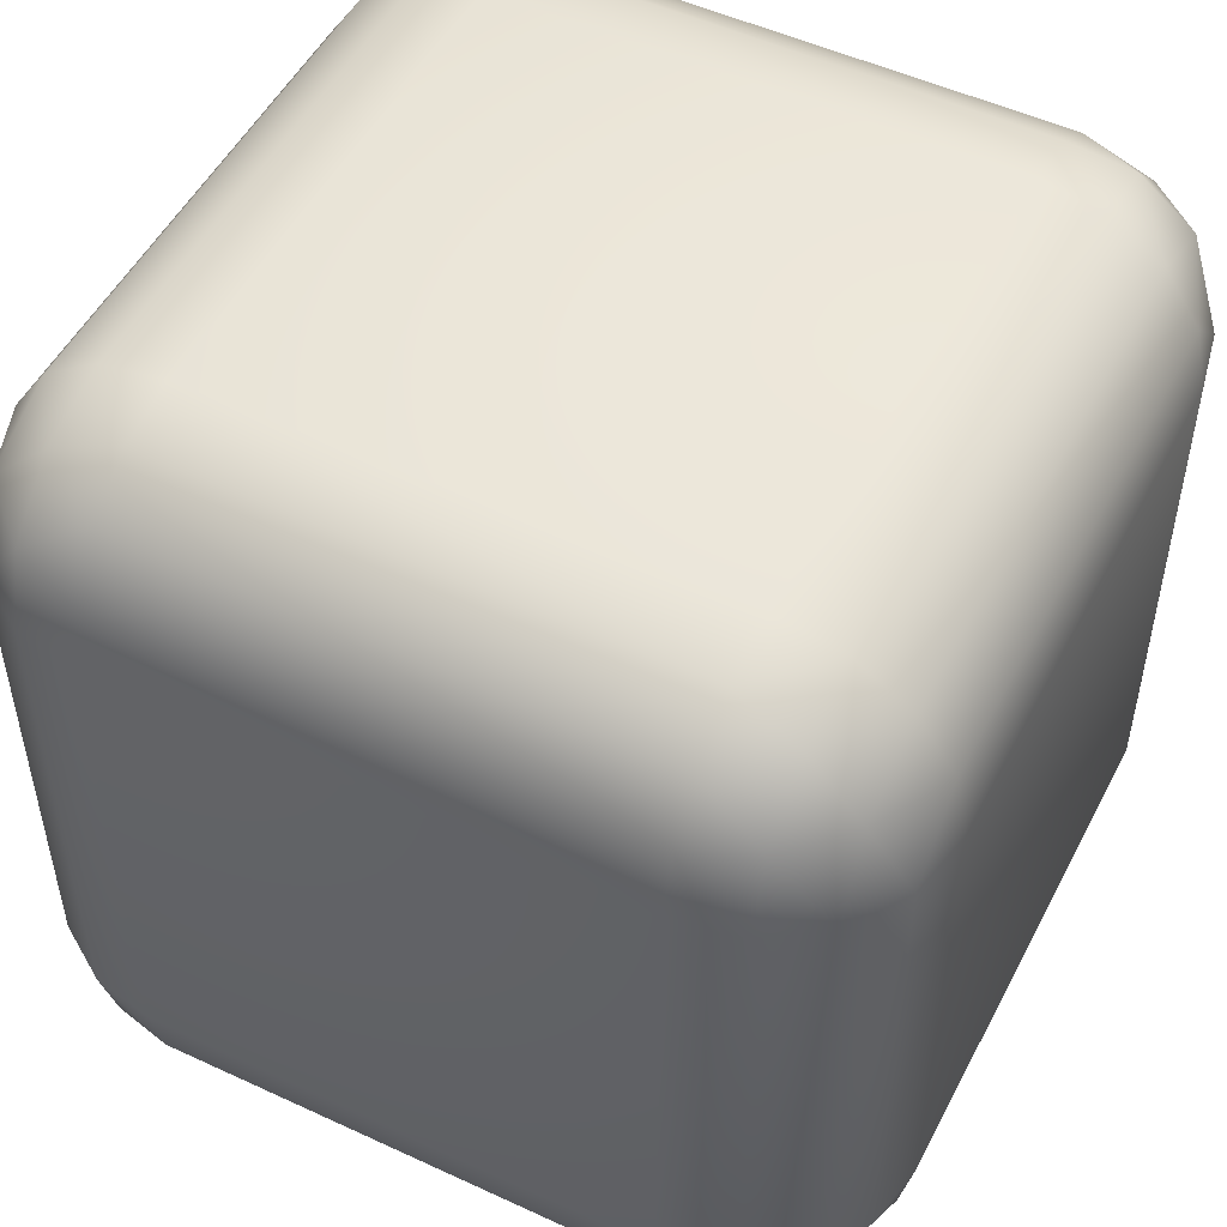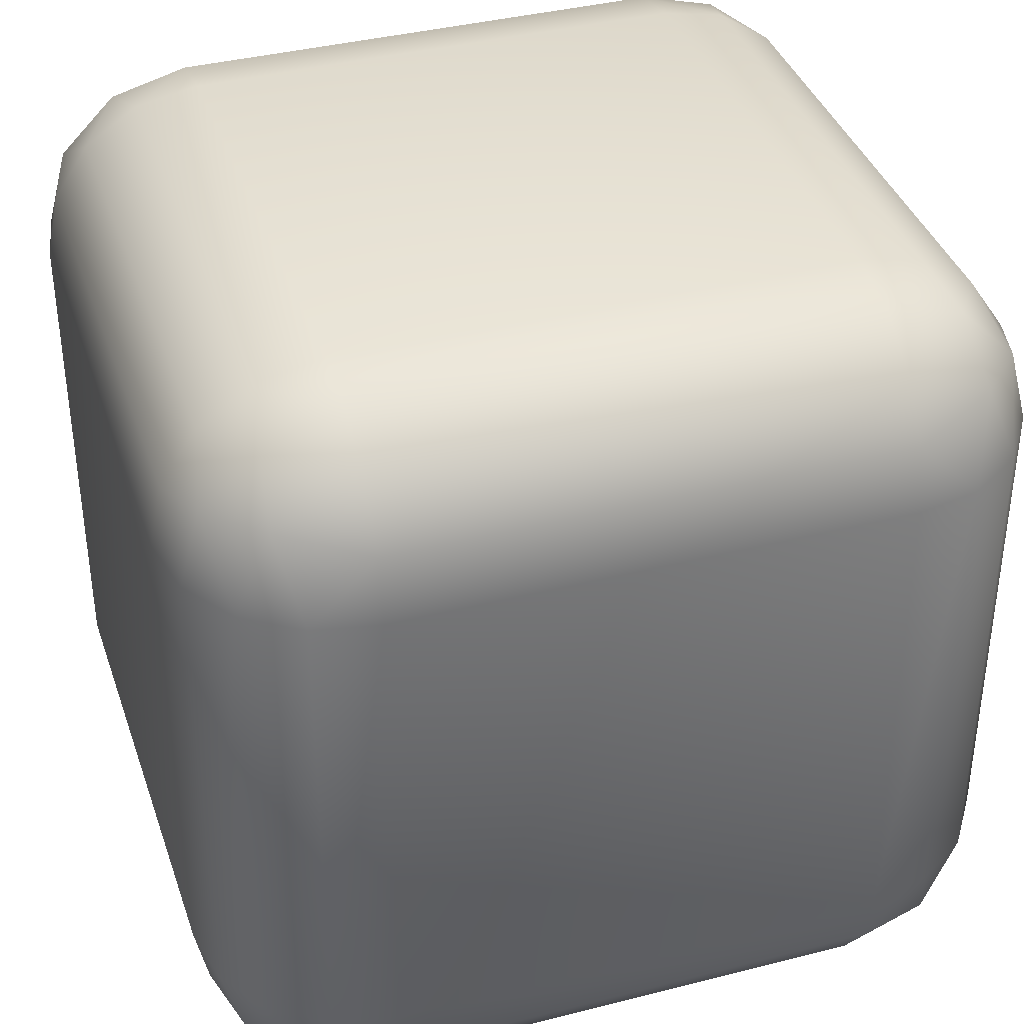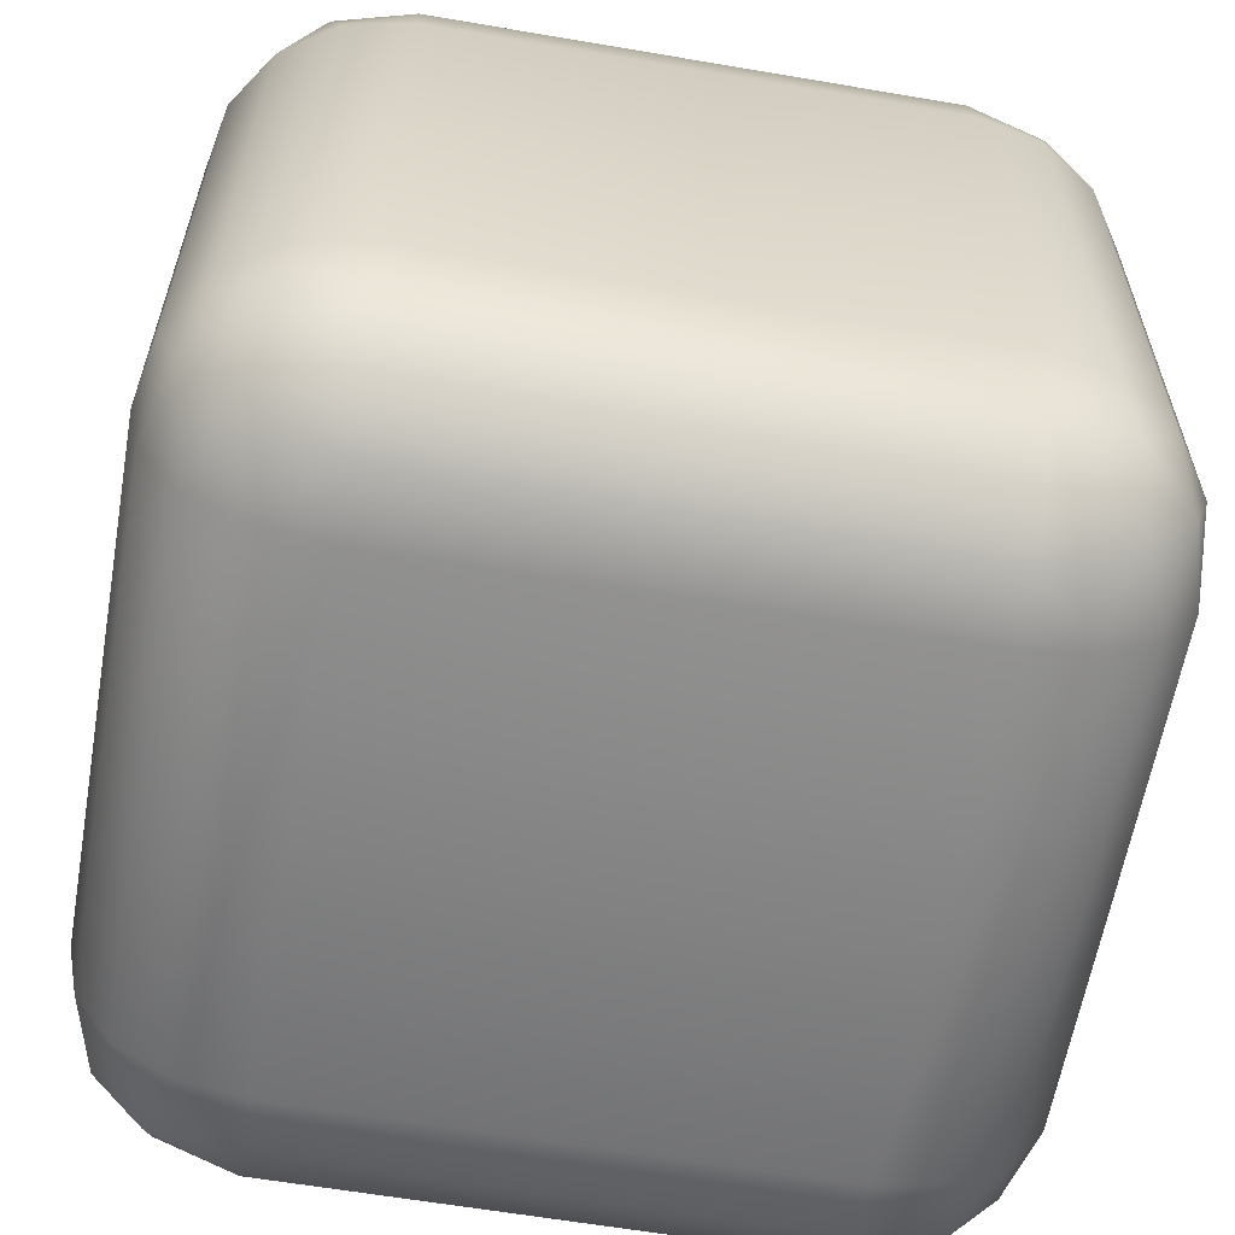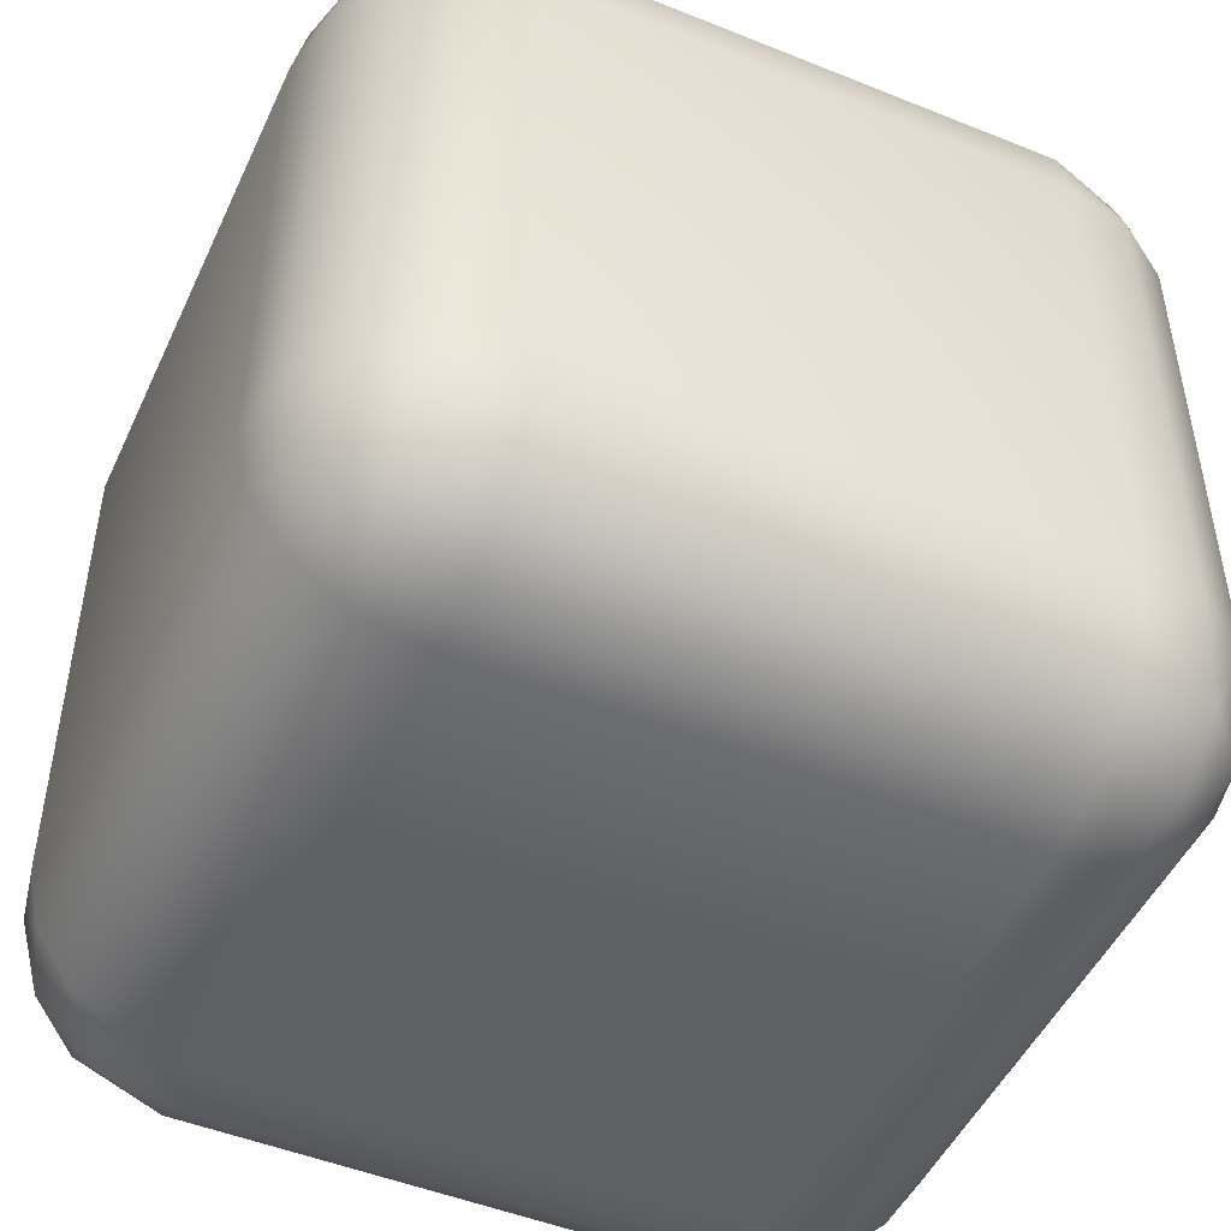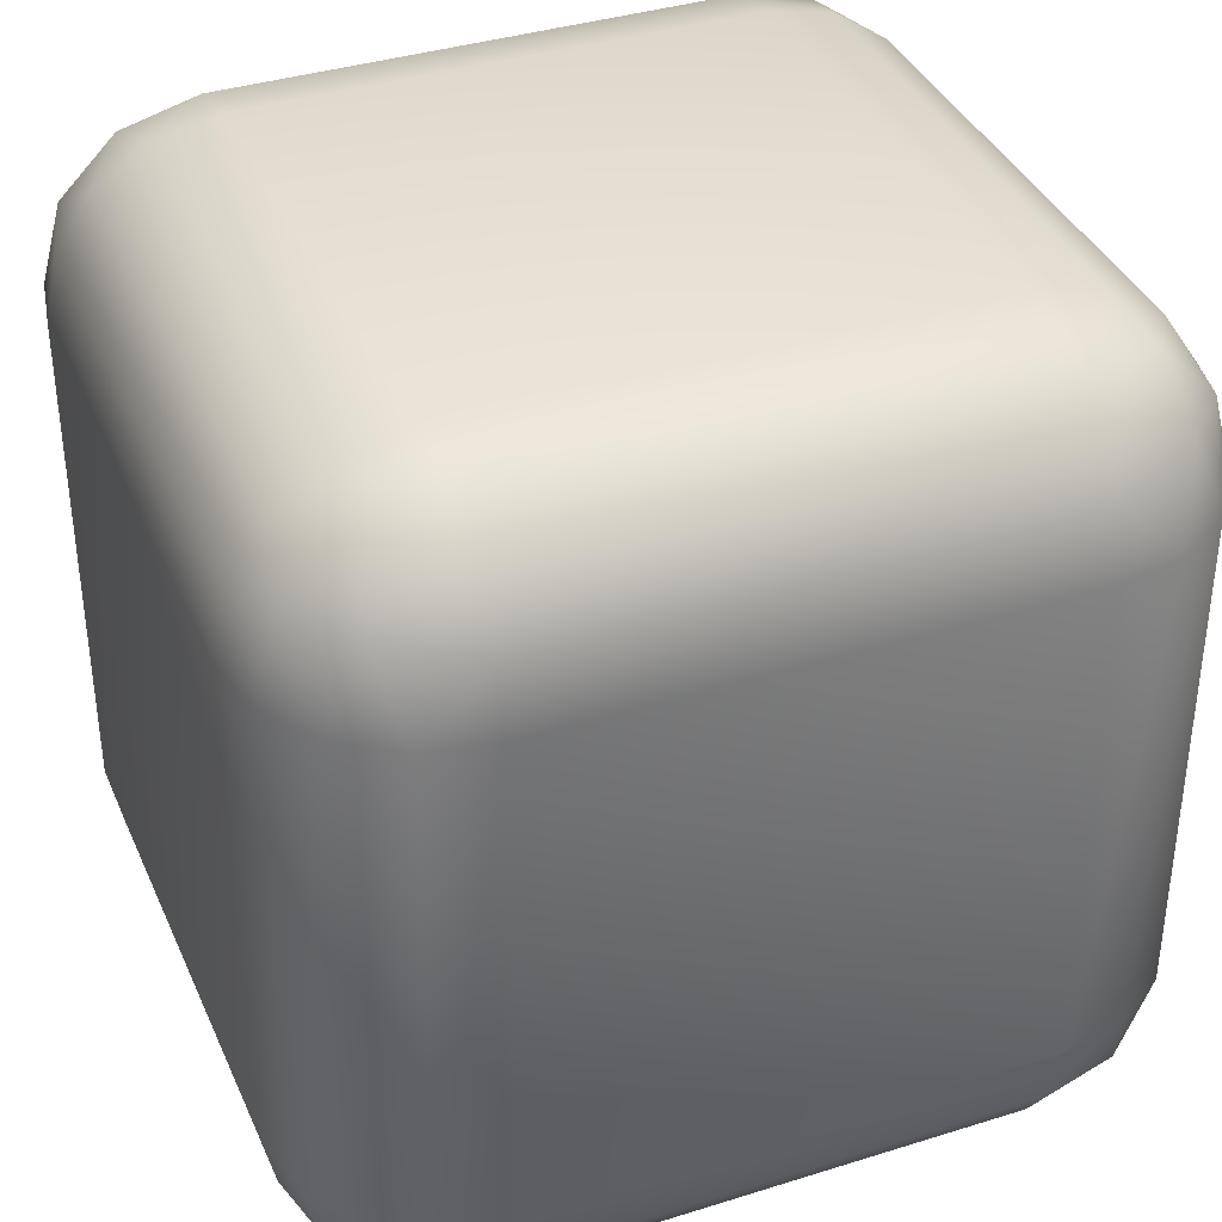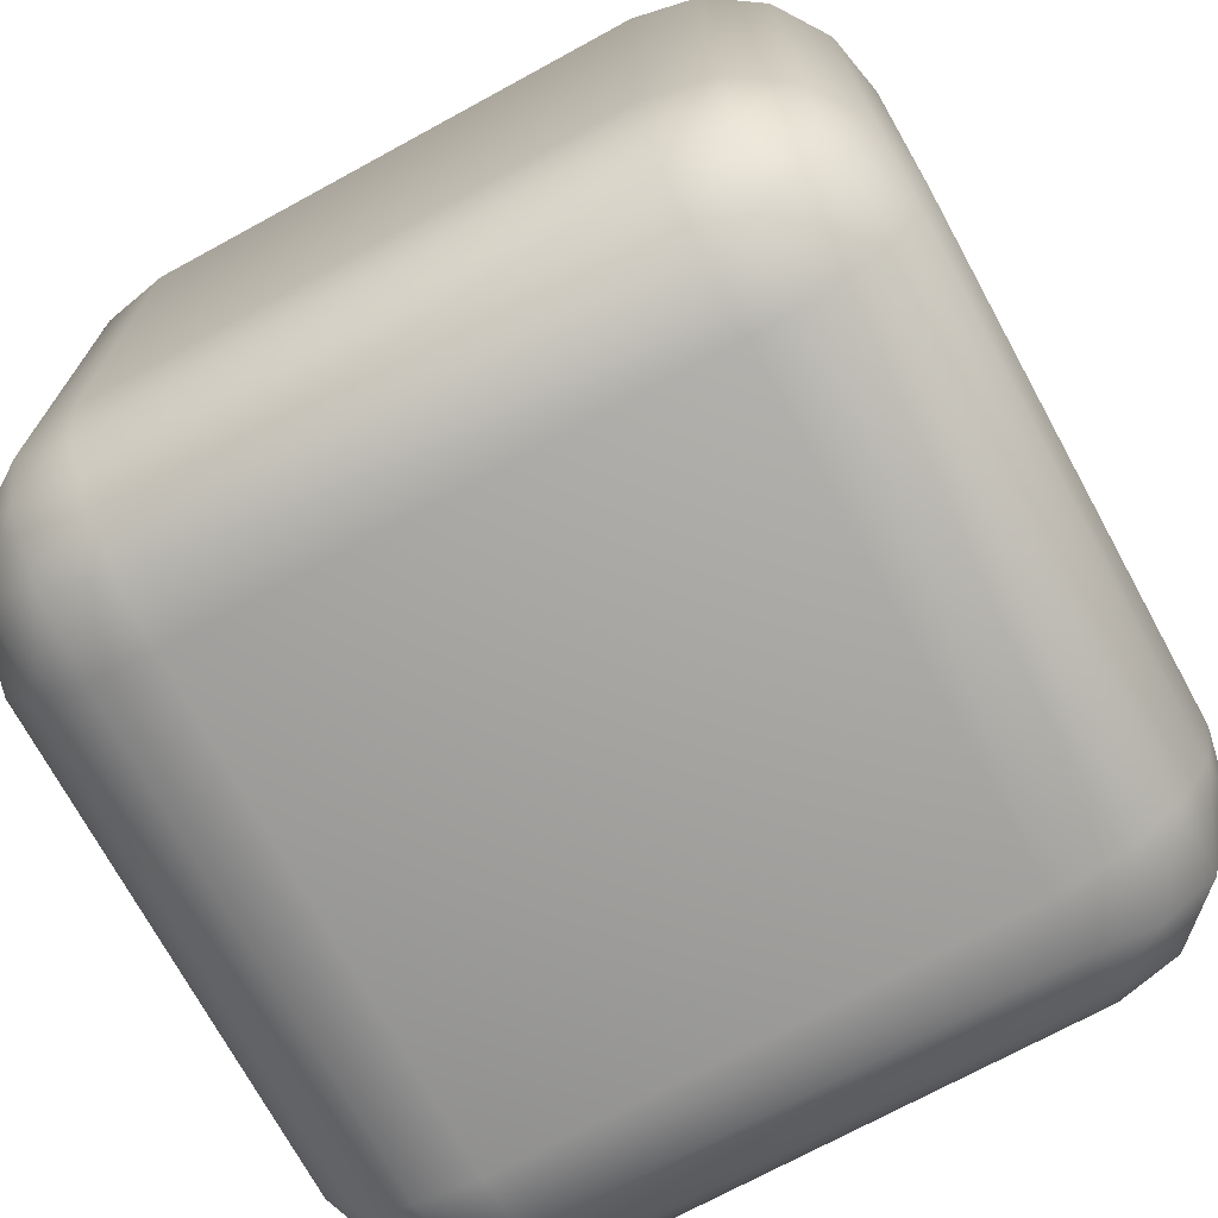
<metadata>
{"format":"obj","ext":"obj","renderer":"f3d","projection":"perspective","resolution":1024,"background":"white","views":[{"elev":51.1,"azim":-63.2,"up":"+Z"},{"elev":38.2,"azim":-18.0,"up":"+Z"},{"elev":-61.1,"azim":80.1,"up":"+Y"},{"elev":-48.8,"azim":-24.2,"up":"+Z"},{"elev":37.5,"azim":-21.9,"up":"+Z"},{"elev":-72.3,"azim":-61.4,"up":"+Z"}]}
</metadata>
<code>
v 0.3 0.5 -0.3
v -0.3 0.5 -0.3
v 0.3 0.5 0.3
v -0.3 0.5 0.3
v 0.3 0.3 0.5
v -0.3 0.3 0.5
v 0.3 -0.3 0.5
v -0.3 -0.3 0.5
v 0.3 -0.5 0.3
v -0.3 -0.5 0.3
v 0.3 -0.5 -0.3
v -0.3 -0.5 -0.3
v 0.3 -0.3 -0.5
v -0.3 -0.3 -0.5
v 0.3 0.3 -0.5
v -0.3 0.3 -0.5
v -0.5 0.3 -0.3
v -0.5 -0.3 -0.3
v -0.5 0.3 0.3
v -0.5 -0.3 0.3
v 0.5 -0.3 -0.3
v 0.5 0.3 -0.3
v 0.5 -0.3 0.3
v 0.5 0.3 0.3
v 0.3 0.4848 0.3765
v -0.3 0.4848 0.3765
v 0.3 0.4414 0.4414
v -0.3 0.4414 0.4414
v 0.3 0.3765 0.4848
v -0.3 0.3765 0.4848
v 0.3 -0.4848 0.3765
v -0.3 -0.4848 0.3765
v 0.3 -0.4414 0.4414
v -0.3 -0.4414 0.4414
v 0.3 -0.3765 0.4848
v -0.3 -0.3765 0.4848
v 0.3 0.4848 -0.3765
v -0.3 0.4848 -0.3765
v 0.3 0.4414 -0.4414
v -0.3 0.4414 -0.4414
v 0.3 0.3765 -0.4848
v -0.3 0.3765 -0.4848
v 0.3 -0.4848 -0.3765
v -0.3 -0.4848 -0.3765
v 0.3 -0.4414 -0.4414
v -0.3 -0.4414 -0.4414
v 0.3 -0.3765 -0.4848
v -0.3 -0.3765 -0.4848
v -0.3765 0.4848 -0.3
v -0.3765 0.4848 0.3
v -0.4414 0.4414 -0.3
v -0.4414 0.4414 0.3
v -0.4848 0.3765 -0.3
v -0.4848 0.3765 0.3
v -0.3765 -0.4848 -0.3
v -0.3765 -0.4848 0.3
v -0.4414 -0.4414 -0.3
v -0.4414 -0.4414 0.3
v -0.4848 -0.3765 -0.3
v -0.4848 -0.3765 0.3
v 0.3765 0.4848 -0.3
v 0.3765 0.4848 0.3
v 0.4414 0.4414 -0.3
v 0.4414 0.4414 0.3
v 0.4848 0.3765 -0.3
v 0.4848 0.3765 0.3
v 0.3765 -0.4848 -0.3
v 0.3765 -0.4848 0.3
v 0.4414 -0.4414 -0.3
v 0.4414 -0.4414 0.3
v 0.4848 -0.3765 -0.3
v 0.4848 -0.3765 0.3
v -0.3765 -0.3 0.4848
v -0.3765 0.3 0.4848
v -0.4414 -0.3 0.4414
v -0.4414 0.3 0.4414
v -0.4848 -0.3 0.3765
v -0.4848 0.3 0.3765
v -0.3765 -0.3 -0.4848
v -0.3765 0.3 -0.4848
v -0.4414 -0.3 -0.4414
v -0.4414 0.3 -0.4414
v -0.4848 -0.3 -0.3765
v -0.4848 0.3 -0.3765
v 0.3765 -0.3 0.4848
v 0.3765 0.3 0.4848
v 0.4414 -0.3 0.4414
v 0.4414 0.3 0.4414
v 0.4848 -0.3 0.3765
v 0.4848 0.3 0.3765
v 0.3765 -0.3 -0.4848
v 0.3765 0.3 -0.4848
v 0.4414 -0.3 -0.4414
v 0.4414 0.3 -0.4414
v 0.4848 -0.3 -0.3765
v 0.4848 0.3 -0.3765
v -0.4 0.4414 0.4
v -0.46 0.3765 0.3924
v -0.3924 0.3765 0.46
v 0.4 0.4414 0.4
v 0.46 0.3765 0.3924
v 0.3924 0.3765 0.46
v -0.4 -0.4414 0.4
v -0.46 -0.3765 0.3924
v -0.3924 -0.3765 0.46
v -0.4 0.4414 -0.4
v -0.46 0.3765 -0.3924
v -0.3924 0.3765 -0.46
v 0.4 -0.4414 0.4
v 0.46 -0.3765 0.3924
v 0.3924 -0.3765 0.46
v -0.4 -0.4414 -0.4
v -0.46 -0.3765 -0.3924
v -0.3924 -0.3765 -0.46
v 0.4 0.4414 -0.4
v 0.46 0.3765 -0.3924
v 0.3924 0.3765 -0.46
v 0.4 -0.4414 -0.4
v 0.46 -0.3765 -0.3924
v 0.3924 -0.3765 -0.46
f 4 50 26
f 50 52 97
f 97 26 50
f 26 97 28
f 52 54 98
f 98 97 52
f 97 98 99
f 99 28 97
f 28 99 30
f 54 19 78
f 78 98 54
f 98 78 76
f 76 99 98
f 99 76 74
f 74 30 99
f 30 74 6
f 25 62 3
f 100 64 62
f 62 25 100
f 27 100 25
f 101 66 64
f 64 100 101
f 102 101 100
f 100 27 102
f 29 102 27
f 90 24 66
f 66 101 90
f 88 90 101
f 101 102 88
f 86 88 102
f 102 29 86
f 5 86 29
f 32 56 10
f 103 58 56
f 56 32 103
f 34 103 32
f 104 60 58
f 58 103 104
f 105 104 103
f 103 34 105
f 36 105 34
f 77 20 60
f 60 104 77
f 75 77 104
f 104 105 75
f 73 75 105
f 105 36 73
f 8 73 36
f 38 49 2
f 106 51 49
f 49 38 106
f 40 106 38
f 107 53 51
f 51 106 107
f 108 107 106
f 106 40 108
f 42 108 40
f 84 17 53
f 53 107 84
f 82 84 107
f 107 108 82
f 80 82 108
f 108 42 80
f 16 80 42
f 9 68 31
f 68 70 109
f 109 31 68
f 31 109 33
f 70 72 110
f 110 109 70
f 109 110 111
f 111 33 109
f 33 111 35
f 72 23 89
f 89 110 72
f 110 89 87
f 87 111 110
f 111 87 85
f 85 35 111
f 35 85 7
f 12 55 44
f 55 57 112
f 112 44 55
f 44 112 46
f 57 59 113
f 113 112 57
f 112 113 114
f 114 46 112
f 46 114 48
f 59 18 83
f 83 113 59
f 113 83 81
f 81 114 113
f 114 81 79
f 79 48 114
f 48 79 14
f 1 61 37
f 61 63 115
f 115 37 61
f 37 115 39
f 63 65 116
f 116 115 63
f 115 116 117
f 117 39 115
f 39 117 41
f 65 22 96
f 96 116 65
f 116 96 94
f 94 117 116
f 117 94 92
f 92 41 117
f 41 92 15
f 43 67 11
f 118 69 67
f 67 43 118
f 45 118 43
f 119 71 69
f 69 118 119
f 120 119 118
f 118 45 120
f 47 120 45
f 95 21 71
f 71 119 95
f 93 95 119
f 119 120 93
f 91 93 120
f 120 47 91
f 13 91 47
f 2 4 3
f 2 3 1
f 6 8 7
f 6 7 5
f 10 12 11
f 10 11 9
f 14 16 15
f 14 15 13
f 18 20 19
f 18 19 17
f 22 24 23
f 22 23 21
f 4 26 25
f 4 25 3
f 26 28 27
f 26 27 25
f 28 30 29
f 28 29 27
f 30 6 5
f 30 5 29
f 32 10 9
f 32 9 31
f 34 32 31
f 34 31 33
f 36 34 33
f 36 33 35
f 8 36 35
f 8 35 7
f 38 2 1
f 38 1 37
f 40 38 37
f 40 37 39
f 42 40 39
f 42 39 41
f 16 42 41
f 16 41 15
f 12 44 43
f 12 43 11
f 44 46 45
f 44 45 43
f 46 48 47
f 46 47 45
f 48 14 13
f 48 13 47
f 2 49 50
f 2 50 4
f 49 51 52
f 49 52 50
f 51 53 54
f 51 54 52
f 53 17 19
f 53 19 54
f 10 56 55
f 10 55 12
f 56 58 57
f 56 57 55
f 58 60 59
f 58 59 57
f 60 20 18
f 60 18 59
f 3 62 61
f 3 61 1
f 62 64 63
f 62 63 61
f 64 66 65
f 64 65 63
f 66 24 22
f 66 22 65
f 11 67 68
f 11 68 9
f 67 69 70
f 67 70 68
f 69 71 72
f 69 72 70
f 71 21 23
f 71 23 72
f 6 74 73
f 6 73 8
f 74 76 75
f 74 75 73
f 76 78 77
f 76 77 75
f 78 19 20
f 78 20 77
f 14 79 80
f 14 80 16
f 79 81 82
f 79 82 80
f 81 83 84
f 81 84 82
f 83 18 17
f 83 17 84
f 7 85 86
f 7 86 5
f 85 87 88
f 85 88 86
f 87 89 90
f 87 90 88
f 89 23 24
f 89 24 90
f 15 92 91
f 15 91 13
f 92 94 93
f 92 93 91
f 94 96 95
f 94 95 93
f 96 22 21
f 96 21 95

</code>
